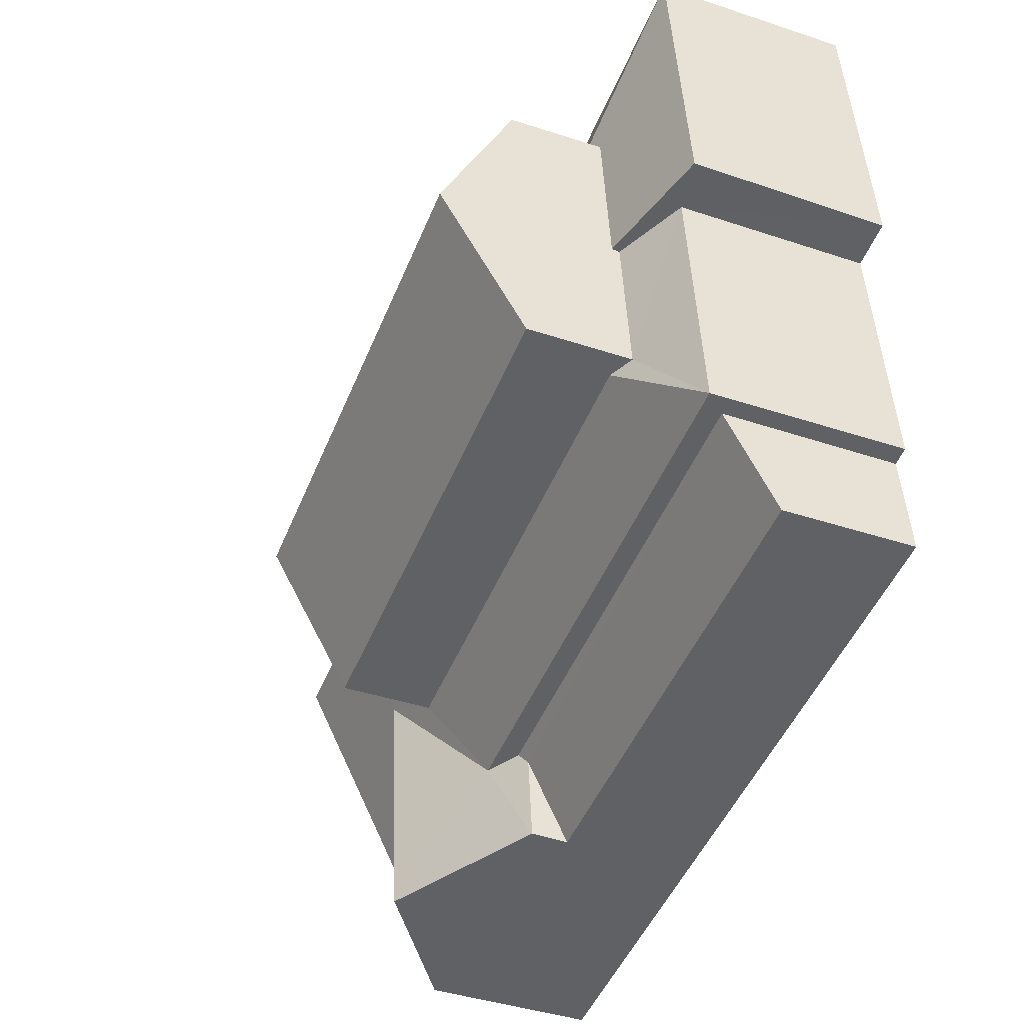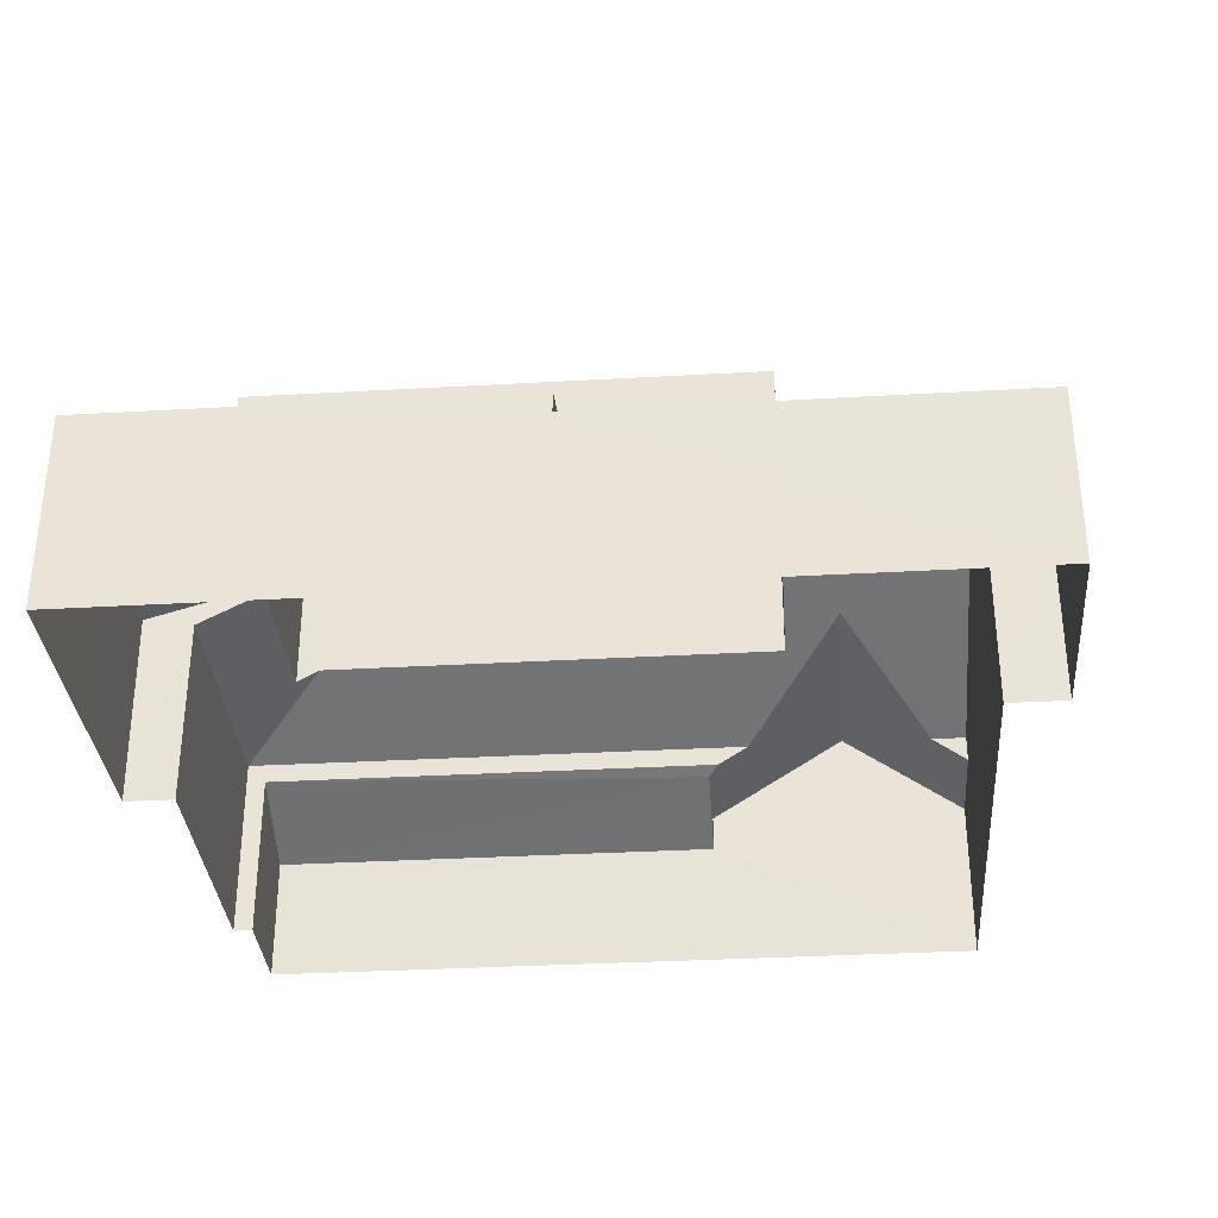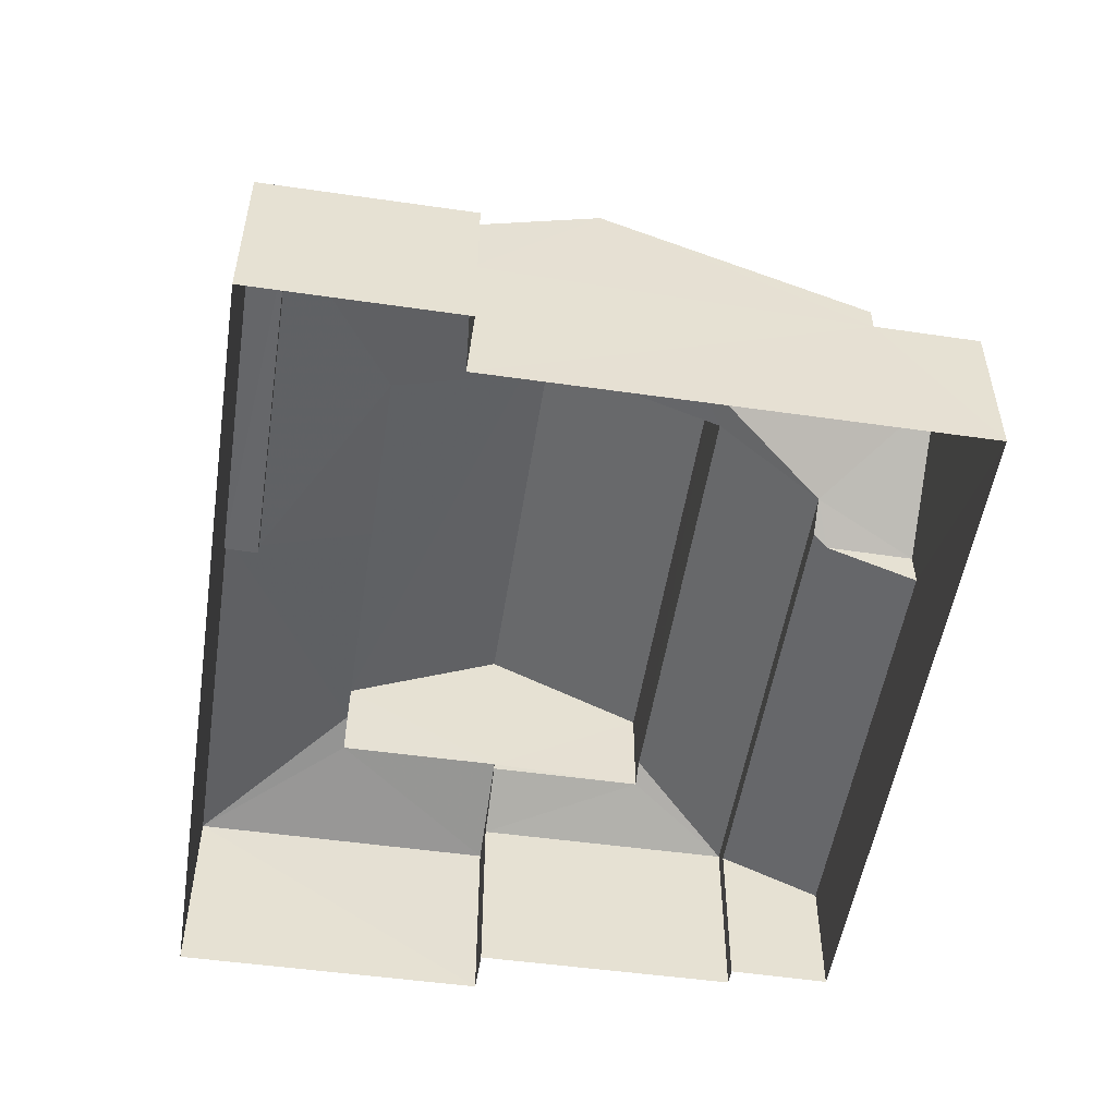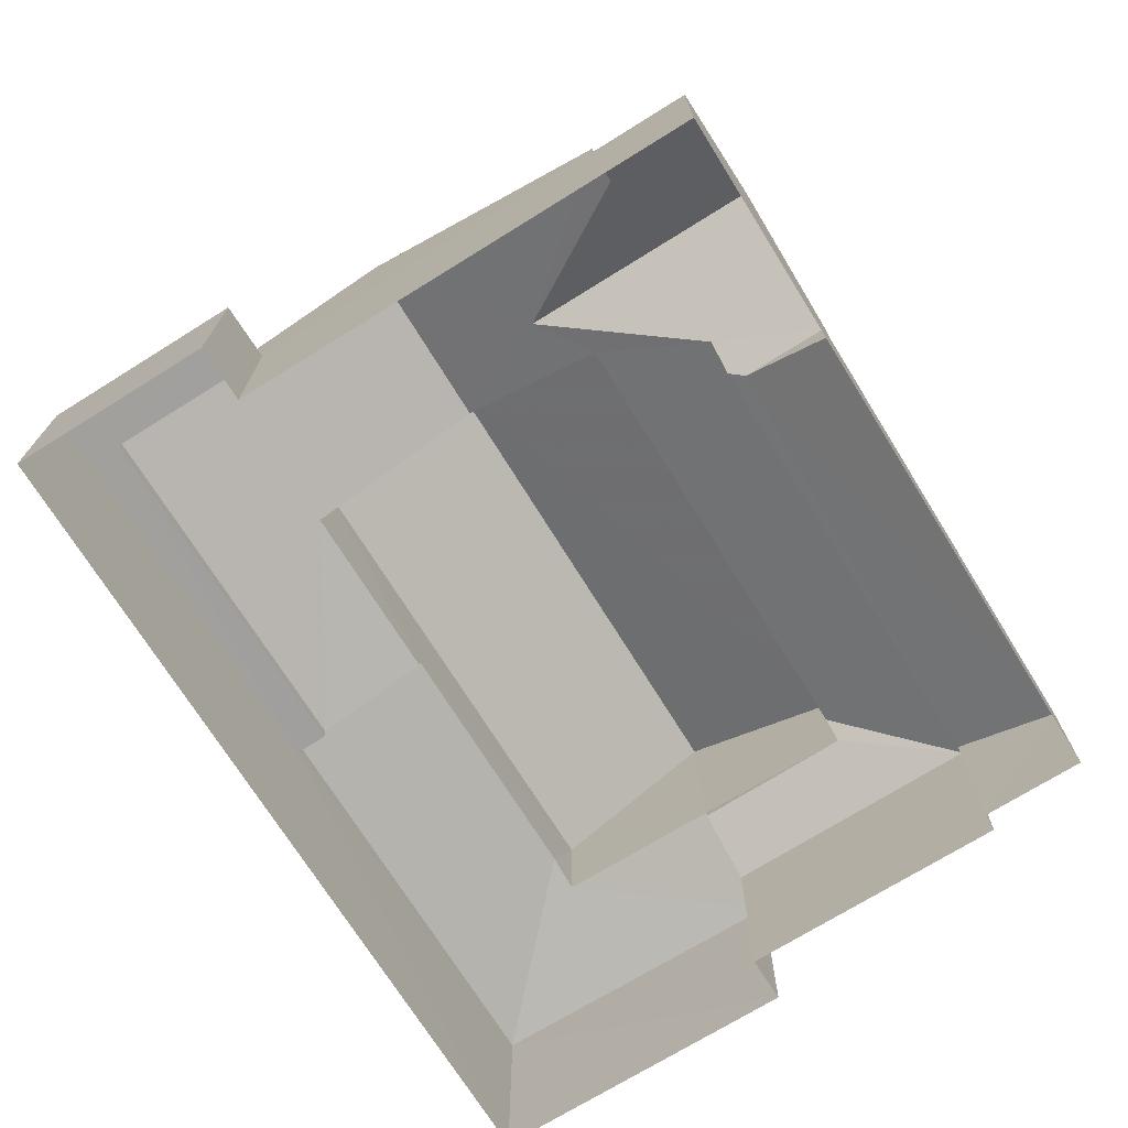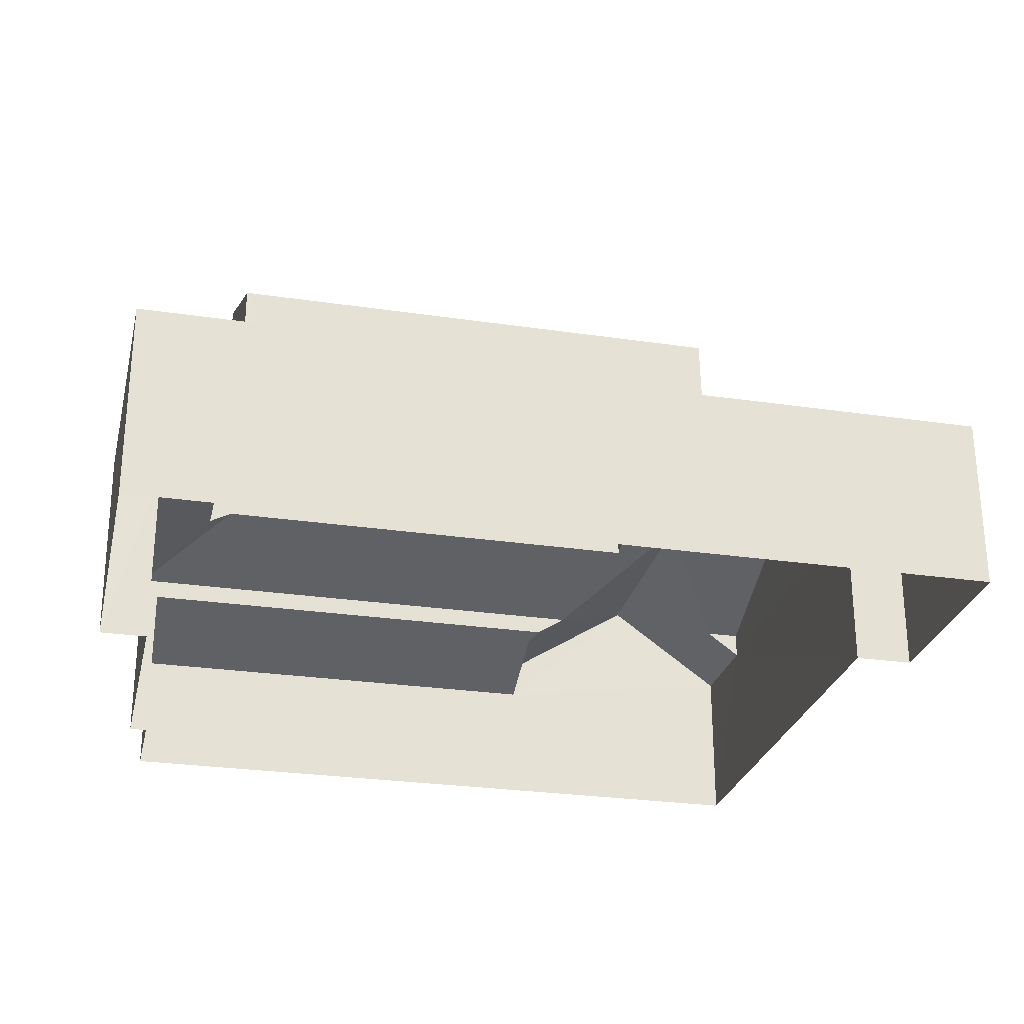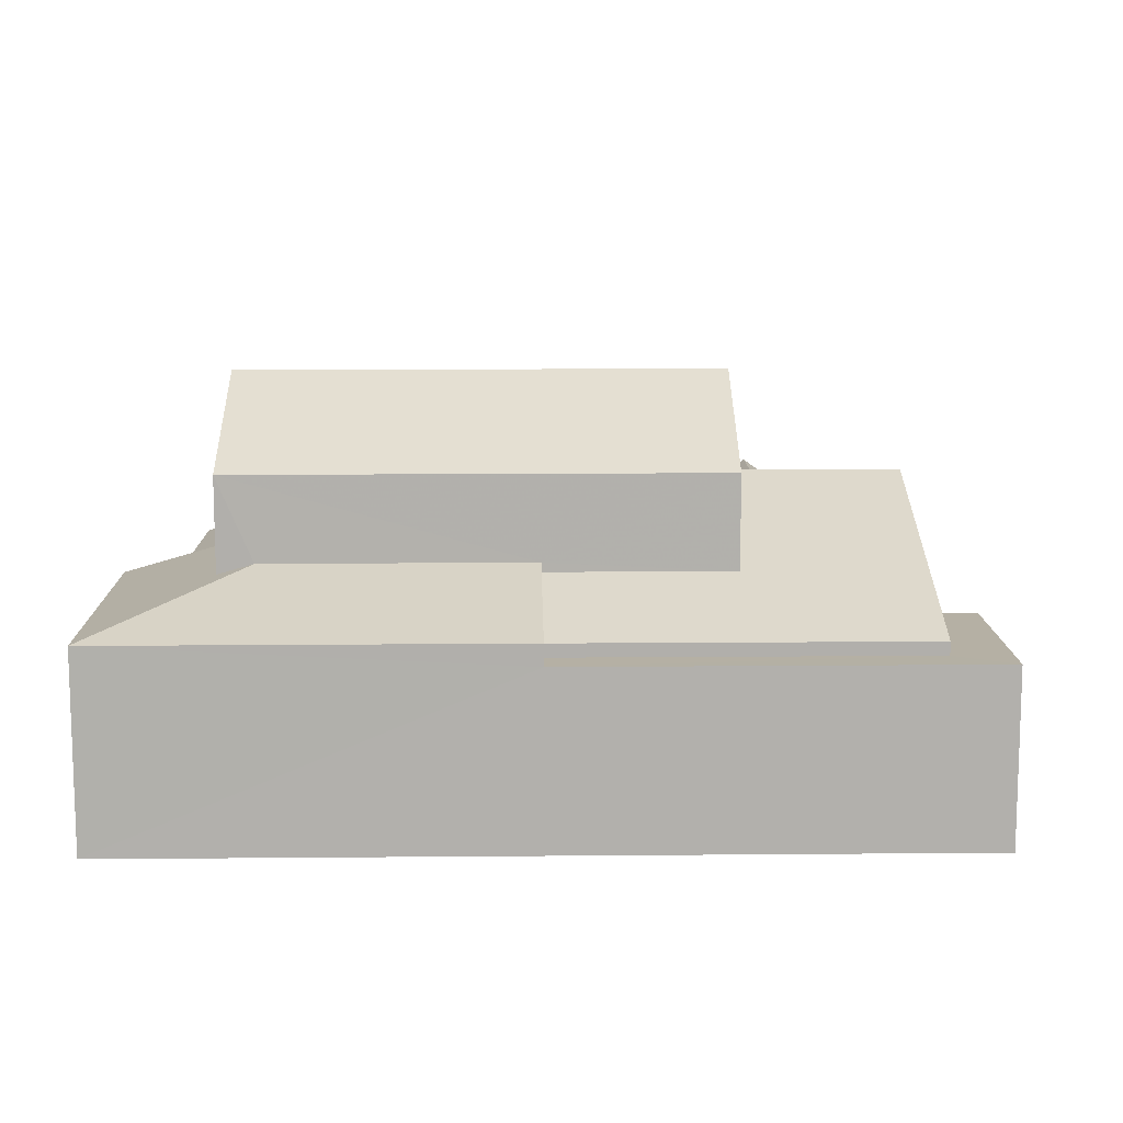
<metadata>
{"format":"obj","ext":"obj","renderer":"f3d","projection":"perspective","resolution":1024,"background":"white","views":[{"elev":-41.6,"azim":68.1,"up":"+Y"},{"elev":-33.3,"azim":-169.6,"up":"+Z"},{"elev":-51.8,"azim":-92.8,"up":"+Z"},{"elev":-71.7,"azim":-52.2,"up":"+Z"},{"elev":-27.1,"azim":173.0,"up":"+Z"},{"elev":11.6,"azim":-175.2,"up":"+Z"}]}
</metadata>
<code>
v -3.168e+05 4.378e+04 13.69
v -3.168e+05 4.378e+04 13.68
v -3.168e+05 4.378e+04 13.68
v -3.167e+05 4.378e+04 13.69
v -3.168e+05 4.379e+04 13.69
v -3.168e+05 4.378e+04 13.68
v -3.168e+05 4.377e+04 13.69
v -3.168e+05 4.378e+04 13.7
v -3.168e+05 4.379e+04 13.7
v -3.168e+05 4.378e+04 13.7
v -3.168e+05 4.378e+04 17.69
v -3.168e+05 4.379e+04 17.12
v -3.168e+05 4.378e+04 17.87
v -3.168e+05 4.378e+04 17.69
v -3.167e+05 4.378e+04 17.12
v -3.168e+05 4.379e+04 17.13
v -3.168e+05 4.378e+04 17.87
v -3.168e+05 4.378e+04 16.75
v -3.168e+05 4.379e+04 16.75
v -3.168e+05 4.379e+04 16.75
v -3.168e+05 4.379e+04 16.75
v -3.168e+05 4.378e+04 16.75
v -3.168e+05 4.379e+04 16.75
v -3.168e+05 4.378e+04 16.52
v -3.168e+05 4.378e+04 15.89
v -3.168e+05 4.378e+04 16.62
v -3.168e+05 4.378e+04 16.63
v -3.168e+05 4.377e+04 15.89
v -3.168e+05 4.378e+04 16.97
v -3.168e+05 4.377e+04 16.52
v -3.168e+05 4.377e+04 18.06
v -3.168e+05 4.378e+04 18.06
v -3.168e+05 4.378e+04 16.52
v -3.168e+05 4.378e+04 17.71
v -3.168e+05 4.379e+04 16.98
v -3.168e+05 4.378e+04 17.71
v -3.168e+05 4.379e+04 16.98
v -3.168e+05 4.378e+04 18.88
v -3.168e+05 4.378e+04 18.88
v -3.168e+05 4.378e+04 20.71
v -3.168e+05 4.378e+04 19.34
v -3.168e+05 4.378e+04 20.71
v -3.168e+05 4.378e+04 19.34
v -3.168e+05 4.378e+04 16.97
v -3.168e+05 4.378e+04 17.76
v -3.168e+05 4.378e+04 16.97
v -3.168e+05 4.378e+04 16.97
v -3.168e+05 4.378e+04 17.77
v -3.168e+05 4.378e+04 16.97
v -3.168e+05 4.378e+04 17.55
v -3.168e+05 4.378e+04 17.55
v -3.168e+05 4.378e+04 19.35
v -3.168e+05 4.378e+04 19.35
v -3.168e+05 4.377e+04 16.52
f 1 2 3
f 4 1 5
f 6 7 3
f 8 9 5
f 10 9 8
f 7 8 3
f 3 8 1
f 8 5 1
f 11 12 13
f 14 15 11
f 15 12 11
f 13 12 16
f 17 13 16
f 18 19 20
f 20 19 21
f 18 22 19
f 21 19 23
f 24 25 26
f 26 27 24
f 28 25 24
f 29 30 31
f 31 32 29
f 33 30 29
f 34 35 36
f 35 37 36
f 36 38 39
f 36 37 38
f 40 41 42
f 40 43 41
f 44 45 46
f 47 29 32
f 32 46 48
f 47 32 38
f 38 32 39
f 32 48 39
f 46 45 48
f 44 49 50
f 49 51 50
f 45 44 50
f 52 53 40
f 42 52 40
f 27 46 24
f 24 46 54
f 54 46 31
f 46 32 31
f 3 25 6
f 3 26 25
f 33 29 47
f 53 36 39
f 53 39 40
f 39 43 40
f 39 48 43
f 34 36 17
f 13 52 11
f 36 53 17
f 17 53 52
f 17 52 13
f 33 7 30
f 7 33 8
f 38 37 22
f 38 33 47
f 22 37 19
f 22 8 33
f 38 22 33
f 9 21 5
f 5 21 12
f 9 20 21
f 12 21 16
f 20 9 10
f 18 20 10
f 34 17 35
f 23 35 21
f 21 35 16
f 35 17 16
f 23 37 35
f 23 19 37
f 43 45 41
f 41 45 50
f 48 45 43
f 49 44 2
f 1 49 2
f 28 6 25
f 6 28 7
f 31 30 28
f 31 28 54
f 30 7 28
f 3 2 26
f 2 44 26
f 26 44 27
f 44 46 27
f 8 18 10
f 8 22 18
f 28 24 54
f 12 4 5
f 12 15 4
f 1 4 49
f 51 49 14
f 14 49 15
f 49 4 15
f 14 50 51
f 41 50 14
f 41 14 42
f 14 11 52
f 14 52 42

</code>
